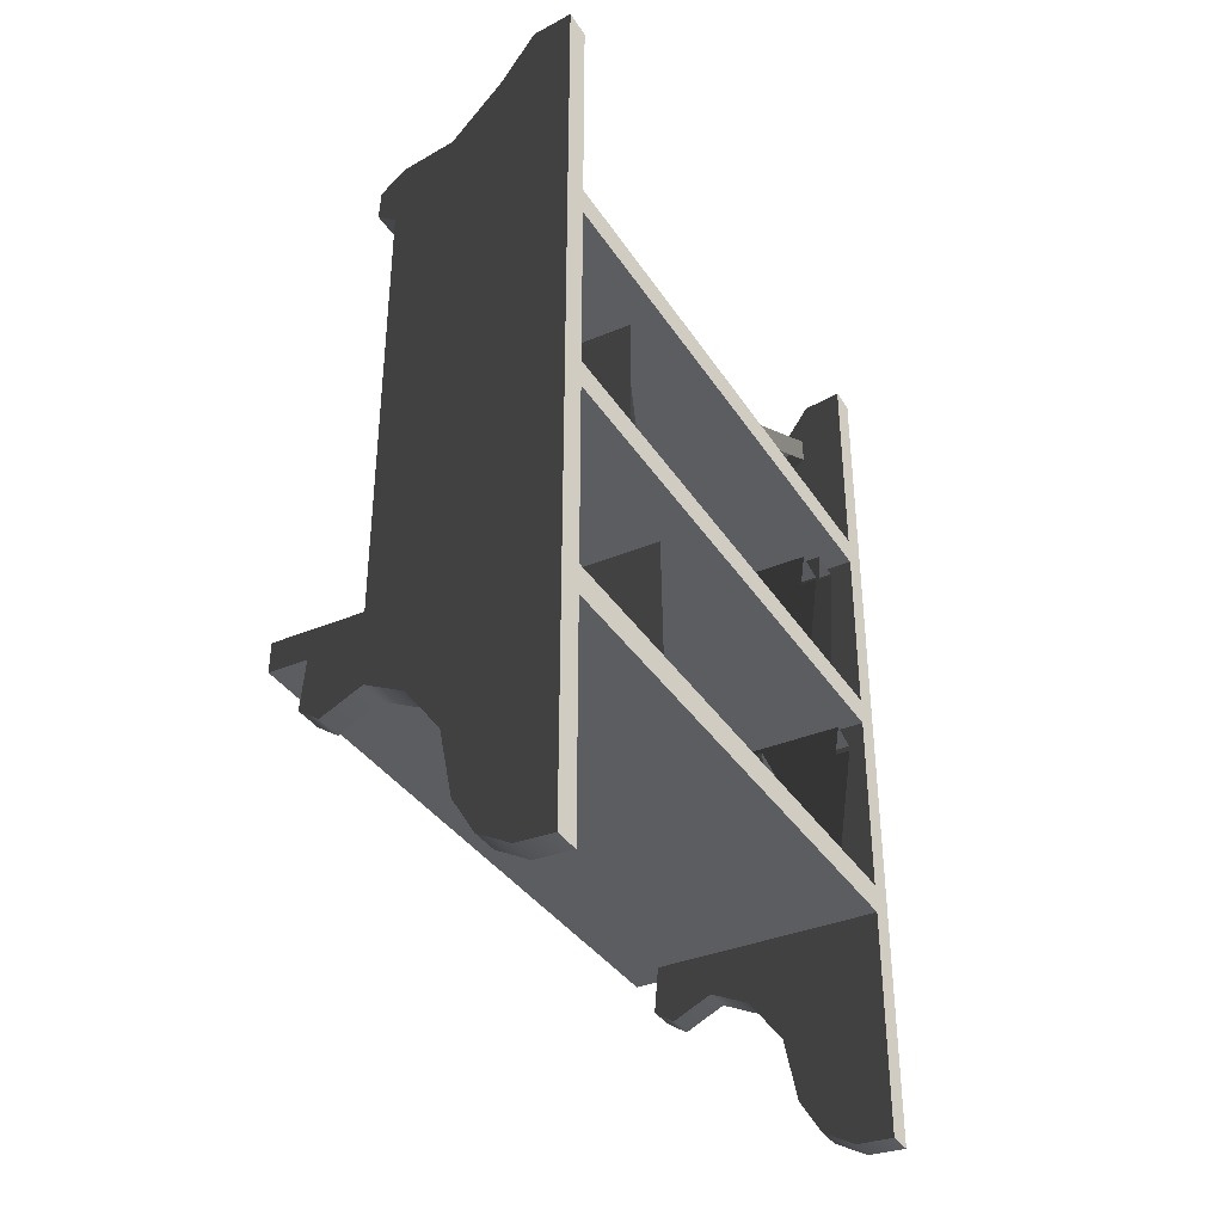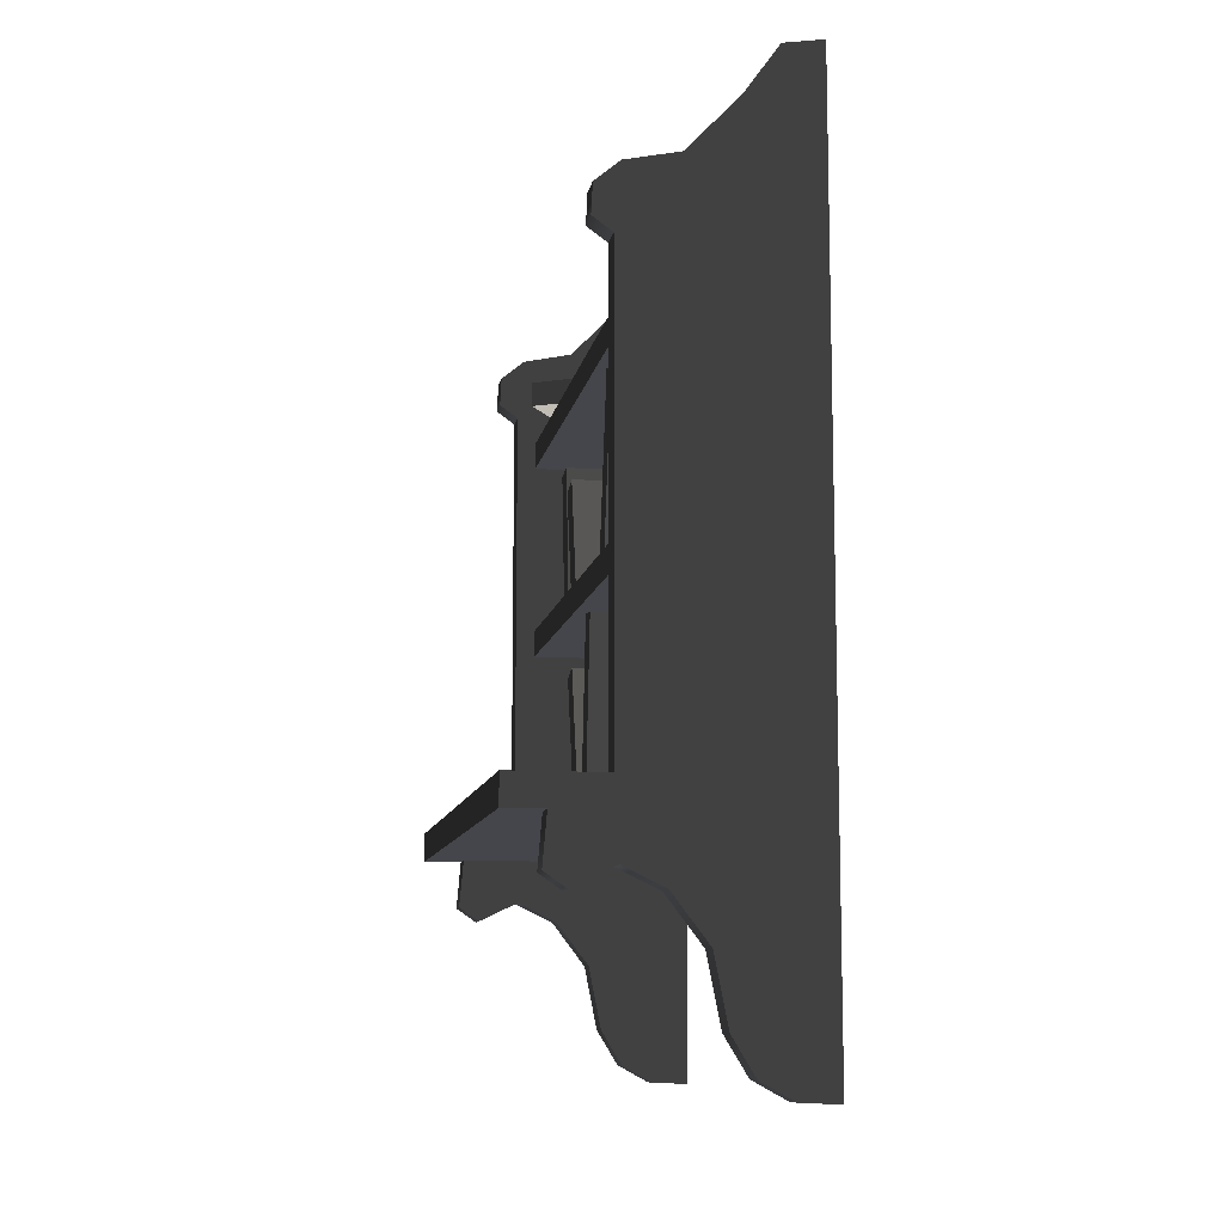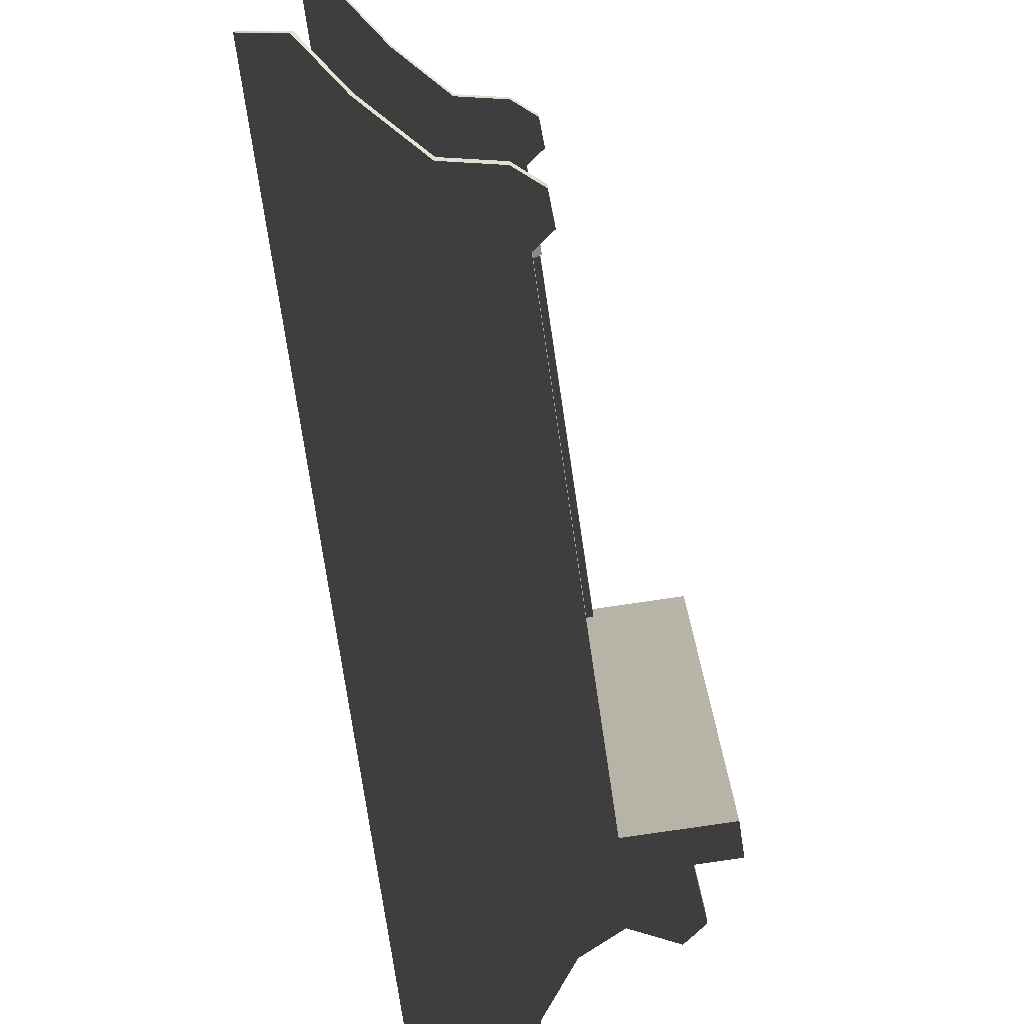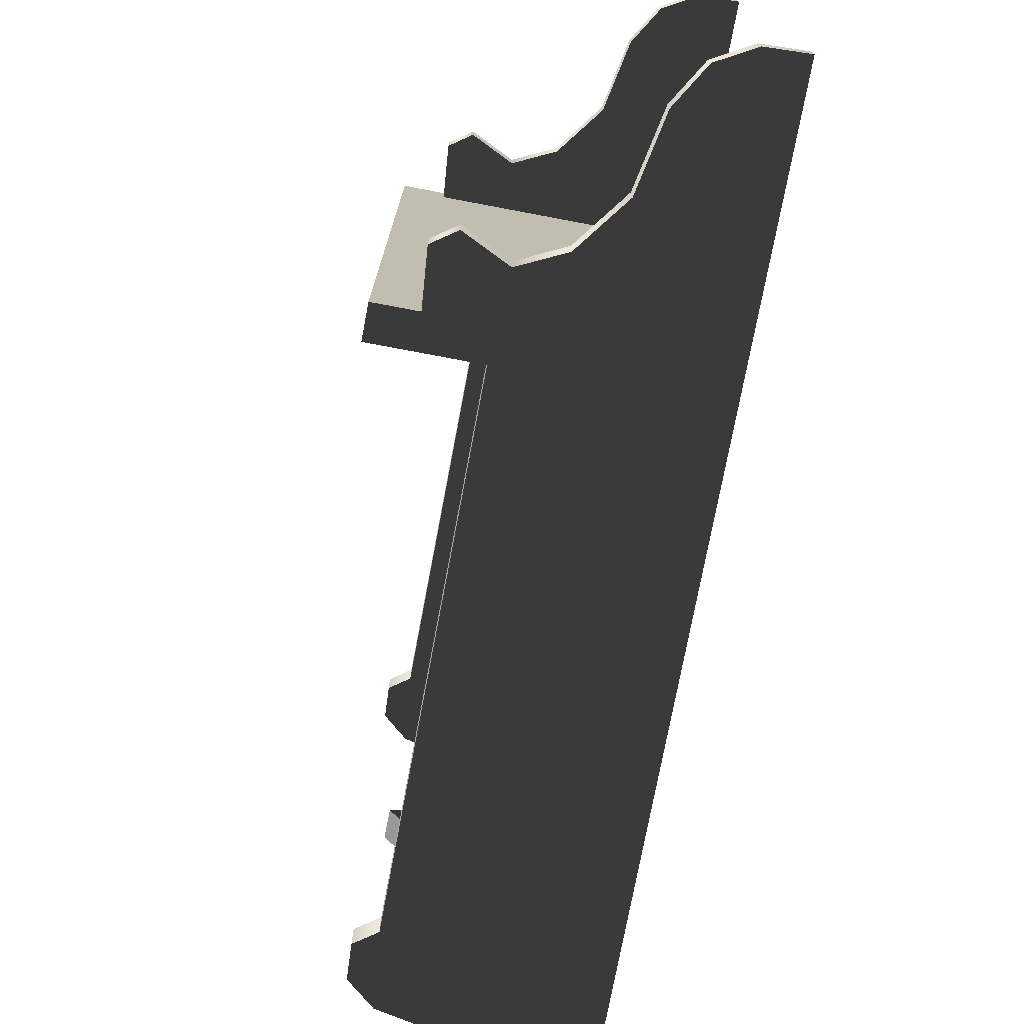
<metadata>
{"format":"obj","ext":"obj","renderer":"f3d","projection":"perspective","resolution":1024,"background":"white","views":[{"elev":-36.2,"azim":28.7,"up":"+Y"},{"elev":-10.0,"azim":-9.8,"up":"+Y"},{"elev":-76.5,"azim":-171.5,"up":"+Z"},{"elev":-75.3,"azim":-10.7,"up":"+Z"}]}
</metadata>
<code>
v -0.274 -0.3579 0.165
v -0.274 -0.02894 0.1741
v -0.274 -0.02894 0.5651
v -0.274 -0.3579 0.5651
v -0.274 -0.02894 0.1741
v -0.05992 -0.02894 0.1741
v -0.05992 -0.02894 0.5651
v -0.274 -0.02894 0.5651
v -0.274 -0.3579 0.165
v -0.05992 -0.3579 0.165
v -0.05992 -0.02894 0.1741
v -0.274 -0.02894 0.1741
v -0.3643 0.4978 -0.2649
v -0.254 0.4979 -0.4485
v 0.02798 0.4987 -0.2791
v -0.08224 0.4986 -0.09557
v -0.08224 0.4986 -0.09557
v -0.08212 0.4517 -0.09552
v -0.3641 0.4509 -0.2649
v -0.3643 0.4978 -0.2649
v 0.02798 0.4987 -0.2791
v 0.0281 0.4518 -0.2791
v -0.08212 0.4517 -0.09552
v -0.08224 0.4986 -0.09557
v -0.254 0.4979 -0.4485
v -0.3643 0.4978 -0.2649
v -0.3641 0.4509 -0.2649
v -0.2539 0.451 -0.4484
v 0.02798 0.4987 -0.2791
v -0.254 0.4979 -0.4485
v -0.2539 0.451 -0.4484
v 0.0281 0.4518 -0.2791
v -0.3193 -0.3579 0.1264
v -0.3193 -0.03196 0.1709
v -0.1052 -0.03196 0.1709
v -0.1052 -0.3579 0.1264
v -0.3193 -0.3516 0.07992
v -0.1052 -0.3516 0.07992
v -0.1052 -0.02562 0.1244
v -0.3193 -0.02562 0.1244
v -0.3193 -0.02562 0.1244
v -0.3193 -0.03196 0.1709
v -0.3193 -0.3579 0.1264
v -0.3193 -0.3516 0.07992
v -0.1052 -0.02562 0.1244
v -0.1052 -0.03196 0.1709
v -0.3193 -0.03196 0.1709
v -0.3193 -0.02562 0.1244
v -0.2454 -0.3118 -0.3704
v -0.05901 -0.3085 -0.399
v -0.01502 -0.3155 -0.1126
v -0.2015 -0.3188 -0.08402
v -0.2015 -0.3188 -0.08402
v -0.2009 -0.3607 -0.08541
v -0.2449 -0.3533 -0.3718
v -0.2454 -0.3118 -0.3704
v -0.01502 -0.3155 -0.1126
v -0.01443 -0.3579 -0.114
v -0.2009 -0.3607 -0.08541
v -0.2015 -0.3188 -0.08402
v -0.05901 -0.3085 -0.399
v -0.2454 -0.3118 -0.3704
v -0.2449 -0.3533 -0.3718
v -0.05843 -0.3505 -0.4004
v -0.2454 -0.3415 -0.4175
v -0.2454 -0.02597 -0.5105
v -0.03135 -0.02597 -0.5105
v -0.03135 -0.3415 -0.4175
v -0.2454 -0.3579 -0.47
v -0.03135 -0.3579 -0.47
v -0.03135 -0.04237 -0.563
v -0.2454 -0.04237 -0.563
v -0.2454 -0.04237 -0.563
v -0.2454 -0.02597 -0.5105
v -0.2454 -0.3415 -0.4175
v -0.2454 -0.3579 -0.47
v -0.03135 -0.04237 -0.563
v -0.03135 -0.02597 -0.5105
v -0.2454 -0.02597 -0.5105
v -0.2454 -0.04237 -0.563
v -0.2684 0.05557 0.2879
v -0.2684 0.3845 0.2879
v -0.2684 0.3845 0.5602
v -0.2684 0.05557 0.5602
v -0.2684 0.3845 0.2879
v -0.0543 0.3845 0.2879
v -0.05431 0.3845 0.5602
v -0.2684 0.3845 0.5602
v -0.2684 0.05557 0.2879
v -0.0543 0.05557 0.2879
v -0.0543 0.3845 0.2879
v -0.2684 0.3845 0.2879
v -0.2578 0.06964 -0.3703
v -0.2578 0.3493 -0.4405
v -0.05211 0.3493 -0.4405
v -0.05211 0.06964 -0.3703
v -0.2578 0.05507 -0.4284
v -0.05211 0.05507 -0.4284
v -0.05211 0.3347 -0.4986
v -0.2578 0.3347 -0.4986
v -0.2578 0.3347 -0.4986
v -0.2578 0.3493 -0.4405
v -0.2578 0.06964 -0.3703
v -0.2578 0.05507 -0.4284
v -0.05211 0.3347 -0.4986
v -0.05211 0.3493 -0.4405
v -0.2578 0.3493 -0.4405
v -0.2578 0.3347 -0.4986
v -0.2591 0.06237 -0.4649
v -0.2591 0.389 -0.5044
v -0.04502 0.389 -0.5043
v -0.04502 0.06237 -0.4649
v -0.2591 0.05557 -0.5212
v -0.04502 0.05557 -0.5212
v -0.04502 0.3822 -0.5606
v -0.2591 0.3822 -0.5606
v -0.2591 0.3822 -0.5606
v -0.2591 0.389 -0.5044
v -0.2591 0.06237 -0.4649
v -0.2591 0.05557 -0.5212
v -0.04502 0.3822 -0.5606
v -0.04502 0.389 -0.5043
v -0.2591 0.389 -0.5044
v -0.2591 0.3822 -0.5606
v -0.3025 0.0557 0.2161
v -0.3025 0.3767 0.288
v -0.0884 0.3767 0.288
v -0.0884 0.0557 0.2161
v -0.3025 0.06581 0.171
v -0.0884 0.06581 0.171
v -0.0884 0.3868 0.2429
v -0.3025 0.3868 0.2429
v -0.3025 0.3868 0.2429
v -0.3025 0.3767 0.288
v -0.3025 0.0557 0.2161
v -0.3025 0.06581 0.171
v -0.0884 0.3868 0.2429
v -0.0884 0.3767 0.288
v -0.3025 0.3767 0.288
v -0.3025 0.3868 0.2429
v -0.5302 -0.3579 0.6131
v -0.5302 -0.4148 0.6131
v -0.5302 -0.4148 -0.6131
v -0.5302 -0.3579 -0.6131
v 3.044e-07 -0.3579 0.6131
v -0.5302 -0.3579 0.6131
v -0.5302 -0.3579 -0.6131
v -3.043e-07 -0.3579 -0.6131
v 3.044e-07 -0.3579 0.6131
v -3.043e-07 -0.3579 -0.6131
v -3.043e-07 -0.4148 -0.6131
v 3.044e-07 -0.4148 0.6131
v -0.5302 -0.4148 0.6131
v -0.5302 -0.3579 0.6131
v 3.044e-07 -0.3579 0.6131
v 3.044e-07 -0.4148 0.6131
v -3.043e-07 -0.3579 -0.6131
v -0.5302 -0.3579 -0.6131
v -0.5302 -0.4148 -0.6131
v -3.043e-07 -0.4148 -0.6131
v -0.07234 -0.8536 -0.5602
v -0.1342 -0.8195 -0.5602
v -6.073e-07 -0.4148 -0.5602
v -6.073e-07 -0.8565 -0.5602
v -0.1764 -0.7501 -0.5602
v -0.2018 -0.623 -0.5602
v -0.269 -0.5346 -0.5602
v -0.4562 -0.4148 -0.5602
v -0.3454 -0.4982 -0.5602
v -0.4641 -0.5081 -0.5602
v -0.424 -0.5359 -0.5602
v -3.043e-07 0.8565 -0.6131
v -3.043e-07 -0.3579 -0.6131
v -6.073e-07 -0.3579 -0.5602
v -6.073e-07 0.8565 -0.5602
v -0.07562 0.8444 -0.5602
v -0.07562 0.8444 -0.6131
v -3.043e-07 0.8565 -0.6131
v -6.073e-07 0.8565 -0.5602
v -0.1422 0.7506 -0.5602
v -0.1422 0.7506 -0.6131
v -0.2404 0.647 -0.5602
v -0.2404 0.647 -0.6131
v -0.3412 0.626 -0.5602
v -0.3412 0.626 -0.6131
v -0.388 0.5871 -0.5602
v -0.388 0.5871 -0.6131
v -0.3908 0.5302 -0.5602
v -0.3908 0.5302 -0.6131
v -0.3537 0.5039 -0.5602
v -0.3537 0.5039 -0.6131
v -0.1342 -0.8195 -0.5602
v -0.1342 -0.8195 -0.6131
v -0.1764 -0.7501 -0.6131
v -0.1764 -0.7501 -0.5602
v -0.2018 -0.623 -0.6131
v -0.2018 -0.623 -0.5602
v -0.07234 -0.8536 -0.5602
v -0.07234 -0.8536 -0.6131
v -6.073e-07 -0.8565 -0.5602
v -3.043e-07 -0.8565 -0.6131
v -0.269 -0.5346 -0.6131
v -0.269 -0.5346 -0.5602
v -0.3454 -0.4982 -0.6131
v -0.3454 -0.4982 -0.5602
v -0.424 -0.5359 -0.5602
v -0.424 -0.5359 -0.6131
v -0.424 -0.5359 -0.5602
v -0.4641 -0.5081 -0.6131
v -0.4562 -0.4148 -0.6131
v -0.4641 -0.5081 -0.5602
v -0.4562 -0.4148 -0.5602
v -0.424 -0.5359 -0.5602
v -0.3537 -0.3579 -0.5602
v -0.3537 -0.3579 -0.6131
v -0.3537 0.5039 -0.6131
v -0.3537 0.5039 -0.5602
v -0.07562 0.8444 -0.6131
v -0.1422 0.7506 -0.6131
v -3.043e-07 -0.3579 -0.6131
v -3.043e-07 0.8565 -0.6131
v -0.2404 0.647 -0.6131
v -0.3412 0.626 -0.6131
v -0.3537 0.5039 -0.6131
v -0.3537 -0.3579 -0.6131
v -0.388 0.5871 -0.6131
v -0.3908 0.5302 -0.6131
v -6.073e-07 -0.3579 -0.5602
v -0.1422 0.7506 -0.5602
v -0.07562 0.8444 -0.5602
v -6.073e-07 0.8565 -0.5602
v -0.2404 0.647 -0.5602
v -0.3412 0.626 -0.5602
v -0.3537 0.5039 -0.5602
v -0.3537 -0.3579 -0.5602
v -0.388 0.5871 -0.5602
v -0.3908 0.5302 -0.5602
v -6.073e-07 -0.4148 -0.5602
v -3.043e-07 -0.4148 -0.6131
v -3.043e-07 -0.8565 -0.6131
v -6.073e-07 -0.8565 -0.5602
v -3.043e-07 -0.4148 -0.6131
v -0.1342 -0.8195 -0.6131
v -0.07234 -0.8536 -0.6131
v -3.043e-07 -0.8565 -0.6131
v -0.1764 -0.7501 -0.6131
v -0.2018 -0.623 -0.6131
v -0.269 -0.5346 -0.6131
v -0.4562 -0.4148 -0.6131
v -0.3454 -0.4982 -0.6131
v -0.4641 -0.5081 -0.6131
v -0.424 -0.5359 -0.6131
v -0.3157 0.05557 -0.5602
v -6.073e-07 0.05557 -0.5602
v 6.073e-07 0.05557 0.5602
v -0.3157 0.05557 0.5602
v 6.073e-07 0.05557 0.5602
v -6.073e-07 0.05557 -0.5602
v -6.073e-07 0.002248 -0.5602
v 6.073e-07 0.002248 0.5602
v -0.3157 0.05557 -0.5602
v -0.3157 0.05557 0.5602
v -0.3157 0.002248 0.5602
v -0.3157 0.002248 -0.5602
v 6.073e-07 0.002248 0.5602
v -6.073e-07 0.002248 -0.5602
v -0.3157 0.002248 -0.5602
v -0.3157 0.002248 0.5602
v 3.044e-07 -0.4148 0.6131
v -3.043e-07 -0.4148 -0.6131
v -0.5302 -0.4148 -0.6131
v -0.5302 -0.4148 0.6131
v -0.3157 0.4509 -0.5602
v -6.073e-07 0.4509 -0.5602
v 6.073e-07 0.4509 0.5602
v -0.3157 0.4509 0.5602
v 6.073e-07 0.4509 0.5602
v -6.073e-07 0.4509 -0.5602
v -6.073e-07 0.3975 -0.5602
v 6.073e-07 0.3975 0.5602
v -0.3157 0.4509 -0.5602
v -0.3157 0.4509 0.5602
v -0.3157 0.3975 0.5602
v -0.3157 0.3975 -0.5602
v 6.073e-07 0.3975 0.5602
v -6.073e-07 0.3975 -0.5602
v -0.3157 0.3975 -0.5602
v -0.3157 0.3975 0.5602
v 3.044e-07 0.8565 0.6131
v 6.073e-07 0.8565 0.5602
v 6.073e-07 -0.3579 0.5602
v 3.044e-07 -0.3579 0.6131
v -0.07562 0.8444 0.5602
v 6.073e-07 0.8565 0.5602
v 3.044e-07 0.8565 0.6131
v -0.07562 0.8444 0.6131
v -0.1422 0.7506 0.5602
v -0.1422 0.7506 0.6131
v -0.2404 0.647 0.5602
v -0.2404 0.647 0.6131
v -0.3412 0.626 0.5602
v -0.3412 0.626 0.6131
v -0.388 0.5871 0.5602
v -0.388 0.5871 0.6131
v -0.3908 0.5302 0.5602
v -0.3908 0.5302 0.6131
v -0.3537 0.5039 0.5602
v -0.3537 0.5039 0.6131
v -0.3537 -0.3579 0.5602
v -0.3537 0.5039 0.5602
v -0.3537 0.5039 0.6131
v -0.3537 -0.3579 0.6131
v -0.07562 0.8444 0.6131
v 3.044e-07 0.8565 0.6131
v 3.044e-07 -0.3579 0.6131
v -0.1422 0.7506 0.6131
v -0.2404 0.647 0.6131
v -0.3412 0.626 0.6131
v -0.3537 0.5039 0.6131
v -0.3537 -0.3579 0.6131
v -0.388 0.5871 0.6131
v -0.3908 0.5302 0.6131
v 6.073e-07 -0.3579 0.5602
v 6.073e-07 0.8565 0.5602
v -0.07562 0.8444 0.5602
v -0.1422 0.7506 0.5602
v -0.2404 0.647 0.5602
v -0.3412 0.626 0.5602
v -0.3537 0.5039 0.5602
v -0.3537 -0.3579 0.5602
v -0.388 0.5871 0.5602
v -0.3908 0.5302 0.5602
v -0.07234 -0.8536 0.5602
v 6.073e-07 -0.8565 0.5602
v 6.073e-07 -0.4148 0.5602
v -0.1342 -0.8195 0.5602
v -0.1764 -0.7501 0.5602
v -0.2018 -0.623 0.5602
v -0.269 -0.5346 0.5602
v -0.4562 -0.4148 0.5602
v -0.3454 -0.4982 0.5602
v -0.4641 -0.5081 0.5602
v -0.424 -0.5359 0.5602
v -0.1342 -0.8195 0.5602
v -0.1764 -0.7501 0.5602
v -0.1764 -0.7501 0.6131
v -0.1342 -0.8195 0.6131
v -0.2018 -0.623 0.6131
v -0.2018 -0.623 0.5602
v -0.07234 -0.8536 0.5602
v -0.07234 -0.8536 0.6131
v 6.073e-07 -0.8565 0.5602
v 3.043e-07 -0.8565 0.6131
v -0.269 -0.5346 0.6131
v -0.269 -0.5346 0.5602
v -0.3454 -0.4982 0.6131
v -0.3454 -0.4982 0.5602
v -0.424 -0.5359 0.5602
v -0.424 -0.5359 0.6131
v -0.424 -0.5359 0.5602
v -0.4641 -0.5081 0.6131
v -0.4641 -0.5081 0.5602
v -0.4562 -0.4148 0.6131
v -0.4562 -0.4148 0.5602
v -0.424 -0.5359 0.5602
v 6.073e-07 -0.4148 0.5602
v 6.073e-07 -0.8565 0.5602
v 3.043e-07 -0.8565 0.6131
v 3.043e-07 -0.4148 0.6131
v 3.043e-07 -0.4148 0.6131
v 3.043e-07 -0.8565 0.6131
v -0.07234 -0.8536 0.6131
v -0.1342 -0.8195 0.6131
v -0.1764 -0.7501 0.6131
v -0.2018 -0.623 0.6131
v -0.269 -0.5346 0.6131
v -0.4562 -0.4148 0.6131
v -0.3454 -0.4982 0.6131
v -0.4641 -0.5081 0.6131
v -0.424 -0.5359 0.6131
g Shelf_Preset_02_3364_35
f 1 3 2
f 1 4 3
f 5 7 6
f 5 8 7
f 9 11 10
f 9 12 11
f 13 15 14
f 13 16 15
f 17 19 18
f 17 20 19
f 21 23 22
f 21 24 23
f 25 27 26
f 25 28 27
f 29 31 30
f 29 32 31
f 33 35 34
f 33 36 35
f 37 39 38
f 37 40 39
f 41 43 42
f 41 44 43
f 45 47 46
f 45 48 47
f 49 51 50
f 49 52 51
f 53 55 54
f 53 56 55
f 57 59 58
f 57 60 59
f 61 63 62
f 61 64 63
f 65 67 66
f 65 68 67
f 69 71 70
f 69 72 71
f 73 75 74
f 73 76 75
f 77 79 78
f 77 80 79
f 81 83 82
f 81 84 83
f 85 87 86
f 85 88 87
f 89 91 90
f 89 92 91
f 93 95 94
f 93 96 95
f 97 99 98
f 97 100 99
f 101 103 102
f 101 104 103
f 105 107 106
f 105 108 107
f 109 111 110
f 109 112 111
f 113 115 114
f 113 116 115
f 117 119 118
f 117 120 119
f 121 123 122
f 121 124 123
f 125 127 126
f 125 128 127
f 129 131 130
f 129 132 131
f 133 135 134
f 133 136 135
f 137 139 138
f 137 140 139
f 141 143 142
f 141 144 143
f 145 147 146
f 145 148 147
f 149 151 150
f 149 152 151
f 153 155 154
f 153 156 155
f 157 159 158
f 157 160 159
f 161 163 162
f 161 164 163
f 165 162 163
f 165 163 166
f 166 163 167
f 167 163 168
f 167 168 169
f 169 168 170
f 169 170 171
f 172 174 173
f 172 175 174
f 176 178 177
f 176 179 178
f 180 176 177
f 180 177 181
f 182 180 181
f 182 181 183
f 184 182 183
f 184 183 185
f 186 184 185
f 186 185 187
f 188 186 187
f 188 187 189
f 190 188 189
f 190 189 191
f 192 194 193
f 192 195 194
f 195 196 194
f 195 197 196
f 198 192 193
f 198 193 199
f 200 198 199
f 200 199 201
f 197 202 196
f 197 203 202
f 203 204 202
f 203 205 204
f 206 204 205
f 206 207 204
f 208 209 207
f 210 209 211
f 210 211 212
f 213 211 209
f 214 216 215
f 214 217 216
f 218 220 219
f 218 221 220
f 219 220 222
f 223 222 220
f 223 220 224
f 225 224 220
f 226 223 224
f 226 224 227
f 228 230 229
f 228 231 230
f 229 232 228
f 228 232 233
f 228 233 234
f 235 228 234
f 234 233 236
f 234 236 237
f 238 240 239
f 238 241 240
f 242 244 243
f 242 245 244
f 242 243 246
f 242 246 247
f 247 248 242
f 249 242 248
f 249 248 250
f 250 251 249
f 250 252 251
f 253 255 254
f 253 256 255
f 257 259 258
f 257 260 259
f 261 263 262
f 261 264 263
f 265 267 266
f 265 268 267
f 269 271 270
f 269 272 271
f 273 275 274
f 273 276 275
f 277 279 278
f 277 280 279
f 281 283 282
f 281 284 283
f 285 287 286
f 285 288 287
f 289 291 290
f 289 292 291
f 293 295 294
f 293 296 295
f 297 296 293
f 297 298 296
f 299 298 297
f 299 300 298
f 301 300 299
f 301 302 300
f 303 302 301
f 303 304 302
f 305 304 303
f 305 306 304
f 307 306 305
f 307 308 306
f 309 311 310
f 309 312 311
f 313 315 314
f 313 316 315
f 316 317 315
f 318 315 317
f 318 319 315
f 320 315 319
f 321 319 318
f 321 322 319
f 323 325 324
f 323 326 325
f 326 323 327
f 323 328 327
f 323 329 328
f 330 329 323
f 329 331 328
f 329 332 331
f 333 335 334
f 333 336 335
f 337 335 336
f 337 338 335
f 338 339 335
f 339 340 335
f 339 341 340
f 341 342 340
f 341 343 342
f 344 346 345
f 344 347 346
f 345 346 348
f 345 348 349
f 350 347 344
f 350 351 347
f 352 351 350
f 352 353 351
f 349 348 354
f 349 354 355
f 355 354 356
f 355 356 357
f 356 358 357
f 356 359 358
f 360 359 361
f 362 361 363
f 362 363 364
f 365 361 362
f 366 368 367
f 366 369 368
f 370 372 371
f 370 373 372
f 370 374 373
f 370 375 374
f 375 370 376
f 377 376 370
f 377 378 376
f 379 378 377
f 379 380 378

</code>
